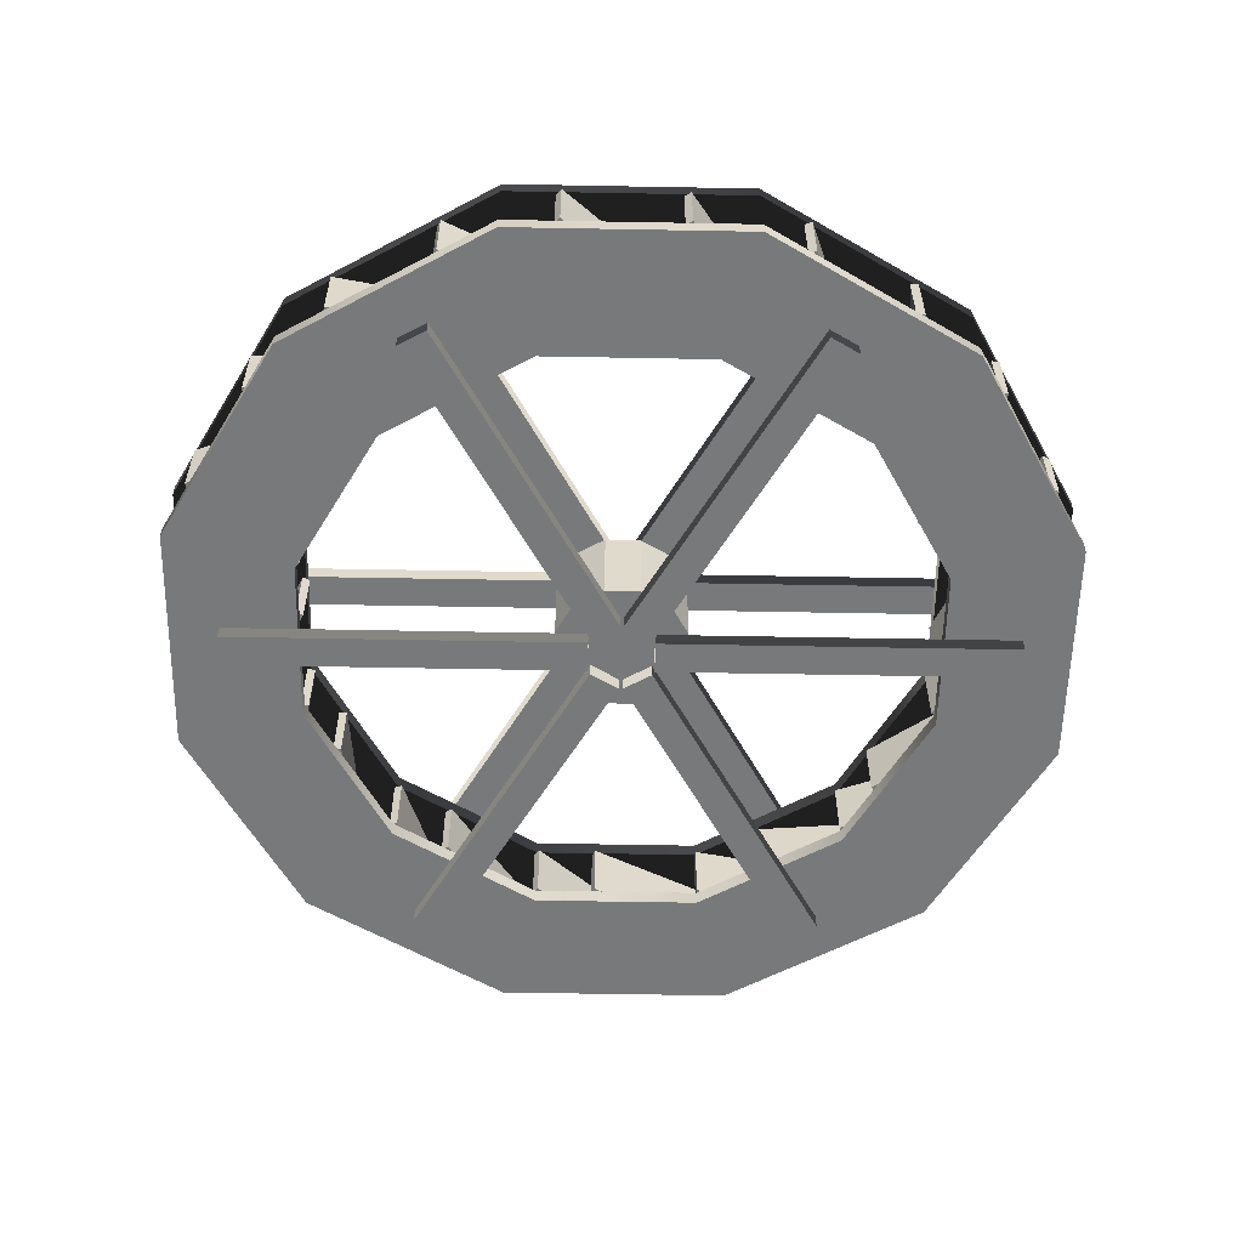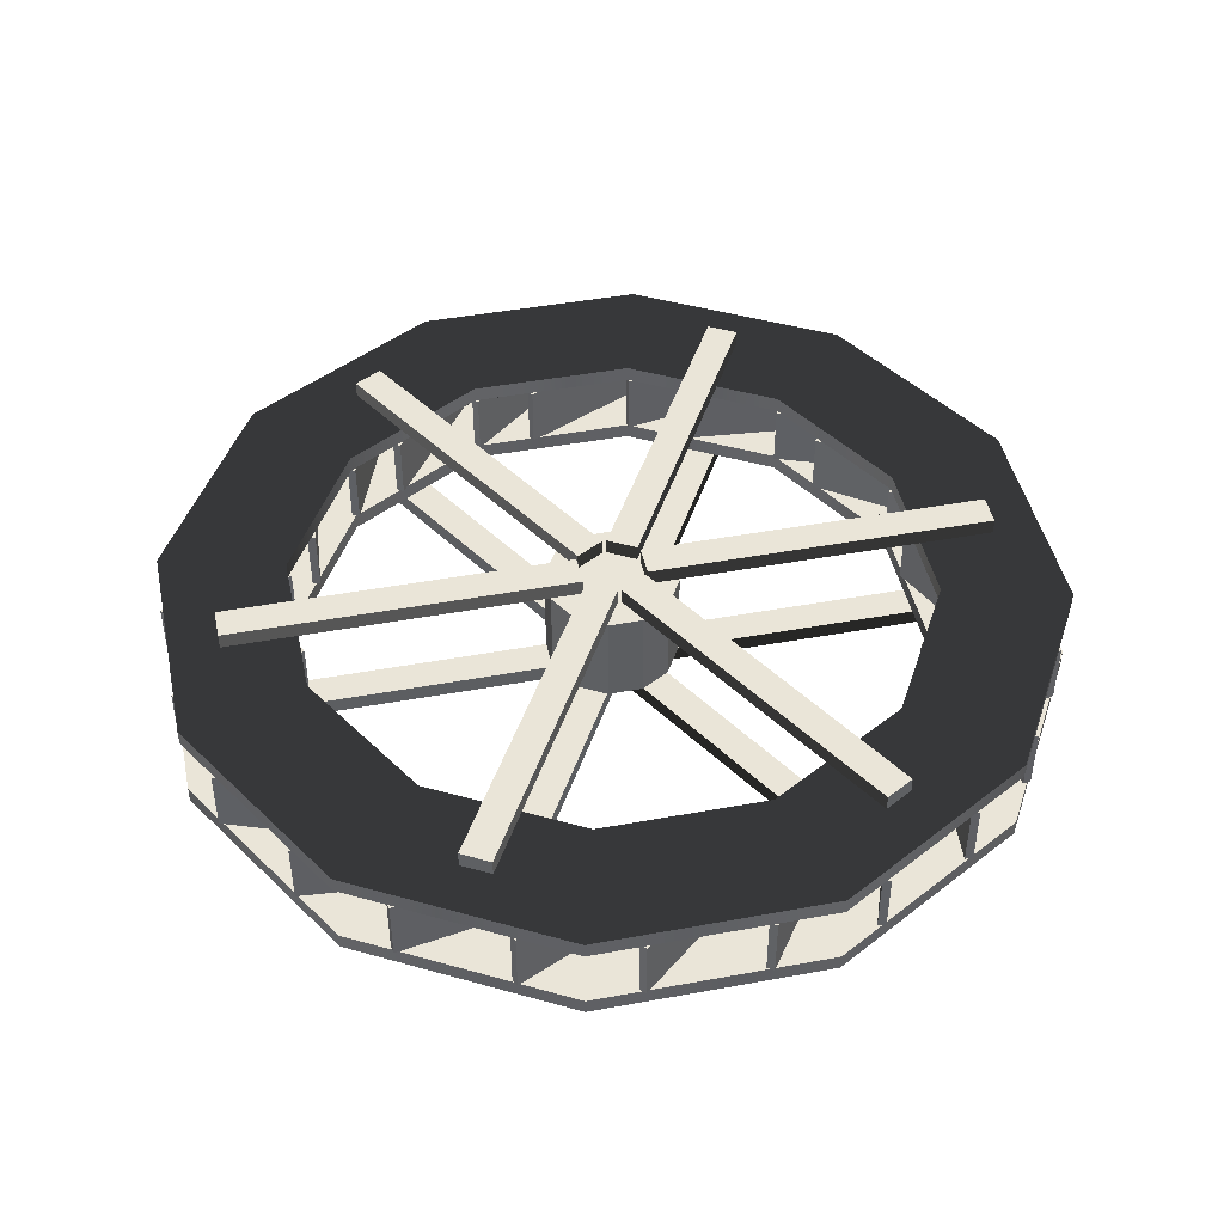
<metadata>
{"format":"obj","ext":"obj","renderer":"f3d","projection":"perspective","resolution":1024,"background":"white","views":[{"elev":-57.7,"azim":73.9,"up":"+Y"},{"elev":45.1,"azim":3.0,"up":"+Y"}]}
</metadata>
<code>
v  -0.2588 0.125 -0.4483
v  -0.4483 0.125 -0.2588
v  -0.2588 0.875 -0.4483
v  -0.4483 0.875 -0.2588
v  0 0.125 -0.5176
v  0 0.875 -0.5176
v  0.2588 0.125 -0.4483
v  0.2588 0.875 -0.4483
v  0.4483 0.125 -0.2588
v  0.4483 0.875 -0.2588
v  0.5176 0.125 0
v  0.5176 0.875 0
v  0.4483 0.125 0.2588
v  0.4483 0.875 0.2588
v  0.2588 0.125 0.4483
v  0.2588 0.875 0.4483
v  0 0.125 0.5176
v  0 0.875 0.5176
v  -0.2588 0.125 0.4483
v  -0.2588 0.875 0.4483
v  -0.4483 0.125 0.2588
v  -0.4483 0.875 0.2588
v  -0.5176 0.125 0
v  -0.5176 0.875 0
g baseWheel
f 1 2 3
f 3 2 4
f 5 1 6
f 6 1 3
f 7 5 8
f 8 5 6
f 9 7 10
f 10 7 8
f 11 9 12
f 12 9 10
f 13 11 14
f 14 11 12
f 15 13 16
f 16 13 14
f 17 15 18
f 18 15 16
f 19 17 20
f 20 17 18
f 21 19 22
f 22 19 20
f 23 21 24
f 24 21 22
f 2 23 4
f 4 23 24
f 2 9 23
f 2 7 9
f 2 1 7
f 7 1 5
f 9 11 23
f 23 11 21
f 21 11 13
f 19 13 15
f 17 19 15
f 21 13 19
f 24 12 4
f 24 14 12
f 24 22 14
f 14 22 16
f 16 22 20
f 18 16 20
f 12 10 4
f 4 10 3
f 3 10 8
f 6 3 8
v  -3.173 0.25 1.29
v  -1.589 0.25 1.866
v  -3.173 0.75 1.29
v  -1.589 0.75 1.866
v  -1.568 0.25 1.807
v  -3.152 0.25 1.231
v  -1.568 0.75 1.807
v  -3.152 0.75 1.231
g fin01
f 25 26 27
f 27 26 28
f 29 30 31
f 31 30 32
f 30 29 25
f 25 29 26
f 29 31 26
f 26 31 28
f 32 27 31
f 31 27 28
f 32 30 27
f 27 30 25
v  -2.75 0.25 2.065
v  -1.253 0.25 2.196
v  -2.75 0.75 2.065
v  -1.253 0.75 2.196
v  -1.247 0.25 2.134
v  -2.744 0.25 2.003
v  -1.247 0.75 2.134
v  -2.744 0.75 2.003
g fin02
f 33 34 35
f 35 34 36
f 37 38 39
f 39 38 40
f 38 37 33
f 33 37 34
f 37 39 34
f 34 39 36
f 40 35 39
f 39 35 36
f 40 38 35
f 35 38 33
v  -2.103 0.25 2.703
v  -0.4431 0.25 2.411
v  -2.103 0.75 2.703
v  -0.4431 0.75 2.411
v  -0.454 0.25 2.349
v  -2.114 0.25 2.642
v  -0.454 0.75 2.349
v  -2.114 0.75 2.642
g fin03
f 41 42 43
f 43 42 44
f 45 46 47
f 47 46 48
f 45 42 46
f 46 42 41
f 45 47 42
f 42 47 44
f 47 48 44
f 44 48 43
f 48 46 43
f 43 46 41
v  -1.349 0.25 3.163
v  0.0132 0.25 2.528
v  -1.349 0.75 3.163
v  0.0132 0.75 2.528
v  -0.0132 0.25 2.472
v  -1.375 0.25 3.107
v  -0.0132 0.75 2.472
v  -1.375 0.75 3.107
g fin04
f 49 50 51
f 51 50 52
f 53 54 55
f 55 54 56
f 53 50 54
f 54 50 49
f 53 55 50
f 50 55 52
f 55 56 52
f 52 56 51
f 56 54 51
f 51 54 49
v  -0.4697 0.25 3.393
v  0.8215 0.25 2.309
v  -0.4697 0.75 3.393
v  0.8215 0.75 2.309
v  0.7814 0.25 2.261
v  -0.5099 0.25 3.345
v  0.7814 0.75 2.261
v  -0.5099 0.75 3.345
g fin06
f 57 58 59
f 59 58 60
f 61 62 63
f 63 62 64
f 61 58 62
f 62 58 57
f 61 63 58
f 58 63 60
f 63 64 60
f 60 64 59
f 64 62 59
f 59 62 57
v  0.4137 0.25 3.414
v  1.276 0.25 2.183
v  0.4137 0.75 3.414
v  1.276 0.75 2.183
v  1.224 0.25 2.147
v  0.3625 0.25 3.378
v  1.224 0.75 2.147
v  0.3625 0.75 3.378
g fin05
f 65 66 67
f 67 66 68
f 69 70 71
f 71 70 72
f 70 69 65
f 65 69 66
f 69 71 66
f 66 71 68
f 72 67 71
f 71 67 68
f 72 70 67
f 67 70 65
v  1.29 0.25 3.173
v  1.866 0.25 1.589
v  1.29 0.75 3.173
v  1.866 0.75 1.589
v  1.807 0.25 1.568
v  1.231 0.25 3.152
v  1.807 0.75 1.568
v  1.231 0.75 3.152
g fin07
f 73 74 75
f 75 74 76
f 77 78 79
f 79 78 80
f 78 77 73
f 73 77 74
f 77 79 74
f 74 79 76
f 80 75 79
f 79 75 76
f 80 78 75
f 75 78 73
v  2.065 0.25 2.75
v  2.196 0.25 1.253
v  2.065 0.75 2.75
v  2.196 0.75 1.253
v  2.134 0.25 1.247
v  2.003 0.25 2.744
v  2.134 0.75 1.247
v  2.003 0.75 2.744
g fin08
f 81 82 83
f 83 82 84
f 85 86 87
f 87 86 88
f 86 85 81
f 81 85 82
f 85 87 82
f 82 87 84
f 88 83 87
f 87 83 84
f 88 86 83
f 83 86 81
v  1.25 0.125 -2.165
v  2.165 0.125 -1.25
v  1.25 0.25 -2.165
v  2.165 0.25 -1.25
v  2.5 0.125 0
v  2.5 0.25 0
v  2.165 0.125 1.25
v  2.165 0.25 1.25
v  1.25 0.125 2.165
v  1.25 0.25 2.165
v  0 0.125 2.5
v  0 0.25 2.5
v  -1.25 0.125 2.165
v  -1.25 0.25 2.165
v  -2.165 0.125 1.25
v  -2.165 0.25 1.25
v  -2.5 0.125 0
v  -2.5 0.25 0
v  -2.165 0.125 -1.25
v  -2.165 0.25 -1.25
v  -1.25 0.125 -2.165
v  -1.25 0.25 -2.165
v  0 0.125 -2.5
v  0 0.25 -2.5
v  3.031 0.125 -1.75
v  1.75 0.125 -3.031
v  3.031 0.25 -1.75
v  1.75 0.25 -3.031
v  3.5 0.125 0
v  3.5 0.25 0
v  3.031 0.125 1.75
v  3.031 0.25 1.75
v  1.75 0.125 3.031
v  1.75 0.25 3.031
v  0 0.125 3.5
v  0 0.25 3.5
v  -1.75 0.125 3.031
v  -1.75 0.25 3.031
v  -3.031 0.125 1.75
v  -3.031 0.25 1.75
v  -3.5 0.125 0
v  -3.5 0.25 0
v  -3.031 0.125 -1.75
v  -3.031 0.25 -1.75
v  -1.75 0.125 -3.031
v  -1.75 0.25 -3.031
v  0 0.125 -3.5
v  0 0.25 -3.5
g rearWheel
f 89 90 91
f 91 90 92
f 90 93 92
f 92 93 94
f 93 95 94
f 94 95 96
f 95 97 96
f 96 97 98
f 97 99 98
f 98 99 100
f 99 101 100
f 100 101 102
f 101 103 102
f 102 103 104
f 103 105 104
f 104 105 106
f 105 107 106
f 106 107 108
f 107 109 108
f 108 109 110
f 109 111 110
f 110 111 112
f 111 89 112
f 112 89 91
f 113 114 115
f 115 114 116
f 117 113 118
f 118 113 115
f 119 117 120
f 120 117 118
f 121 119 122
f 122 119 120
f 123 121 124
f 124 121 122
f 125 123 126
f 126 123 124
f 127 125 128
f 128 125 126
f 129 127 130
f 130 127 128
f 131 129 132
f 132 129 130
f 133 131 134
f 134 131 132
f 135 133 136
f 136 133 134
f 114 135 116
f 116 135 136
f 89 113 90
f 89 114 113
f 89 111 114
f 114 111 135
f 135 111 133
f 133 111 109
f 131 109 107
f 129 107 105
f 127 105 103
f 101 127 103
f 101 125 127
f 101 99 125
f 125 99 123
f 123 99 121
f 121 99 97
f 119 97 95
f 117 95 93
f 90 117 93
f 90 113 117
f 133 109 131
f 131 107 129
f 129 105 127
f 121 97 119
f 119 95 117
f 92 115 91
f 92 118 115
f 92 94 118
f 118 94 120
f 120 94 96
f 98 120 96
f 98 122 120
f 98 100 122
f 122 100 124
f 124 100 126
f 126 100 102
f 128 102 104
f 130 104 106
f 108 130 106
f 108 132 130
f 108 110 132
f 132 110 134
f 134 110 112
f 136 112 116
f 136 134 112
f 126 102 128
f 128 104 130
f 112 91 116
f 116 91 115
v  2.703 0.25 2.103
v  2.411 0.25 0.4431
v  2.703 0.75 2.103
v  2.411 0.75 0.4431
v  2.349 0.25 0.454
v  2.642 0.25 2.114
v  2.349 0.75 0.454
v  2.642 0.75 2.114
g fin09
f 137 138 139
f 139 138 140
f 141 142 143
f 143 142 144
f 141 138 142
f 142 138 137
f 141 143 138
f 138 143 140
f 143 144 140
f 140 144 139
f 144 142 139
f 139 142 137
v  3.163 0.25 1.349
v  2.528 0.25 -0.0132
v  3.163 0.75 1.349
v  2.528 0.75 -0.0132
v  2.472 0.25 0.0132
v  3.107 0.25 1.375
v  2.472 0.75 0.0132
v  3.107 0.75 1.375
g fin10
f 145 146 147
f 147 146 148
f 149 150 151
f 151 150 152
f 149 146 150
f 150 146 145
f 149 151 146
f 146 151 148
f 151 152 148
f 148 152 147
f 152 150 147
f 147 150 145
v  3.393 0.25 0.4697
v  2.309 0.25 -0.8215
v  3.393 0.75 0.4697
v  2.309 0.75 -0.8215
v  2.261 0.25 -0.7814
v  3.345 0.25 0.5099
v  2.261 0.75 -0.7814
v  3.345 0.75 0.5099
g fin11
f 153 154 155
f 155 154 156
f 157 158 159
f 159 158 160
f 157 154 158
f 158 154 153
f 157 159 154
f 154 159 156
f 159 160 156
f 156 160 155
f 160 158 155
f 155 158 153
v  3.414 0.25 -0.4137
v  2.183 0.25 -1.276
v  3.414 0.75 -0.4137
v  2.183 0.75 -1.276
v  2.147 0.25 -1.224
v  3.378 0.25 -0.3625
v  2.147 0.75 -1.224
v  3.378 0.75 -0.3625
g fin12
f 161 162 163
f 163 162 164
f 165 166 167
f 167 166 168
f 166 165 161
f 161 165 162
f 165 167 162
f 162 167 164
f 168 163 167
f 167 163 164
f 168 166 163
f 163 166 161
v  3.173 0.25 -1.29
v  1.589 0.25 -1.866
v  3.173 0.75 -1.29
v  1.589 0.75 -1.866
v  1.568 0.25 -1.807
v  3.152 0.25 -1.231
v  1.568 0.75 -1.807
v  3.152 0.75 -1.231
g fin13
f 169 170 171
f 171 170 172
f 173 174 175
f 175 174 176
f 174 173 169
f 169 173 170
f 173 175 170
f 170 175 172
f 176 171 175
f 175 171 172
f 176 174 171
f 171 174 169
v  2.75 0.25 -2.065
v  1.253 0.25 -2.196
v  2.75 0.75 -2.065
v  1.253 0.75 -2.196
v  1.247 0.25 -2.134
v  2.744 0.25 -2.003
v  1.247 0.75 -2.134
v  2.744 0.75 -2.003
g fin14
f 177 178 179
f 179 178 180
f 181 182 183
f 183 182 184
f 182 181 177
f 177 181 178
f 181 183 178
f 178 183 180
f 184 179 183
f 183 179 180
f 184 182 179
f 179 182 177
v  2.103 0.25 -2.703
v  0.4431 0.25 -2.411
v  2.103 0.75 -2.703
v  0.4431 0.75 -2.411
v  0.454 0.25 -2.349
v  2.114 0.25 -2.642
v  0.454 0.75 -2.349
v  2.114 0.75 -2.642
g fin15
f 185 186 187
f 187 186 188
f 189 190 191
f 191 190 192
f 189 186 190
f 190 186 185
f 189 191 186
f 186 191 188
f 191 192 188
f 188 192 187
f 192 190 187
f 187 190 185
v  1.349 0.25 -3.163
v  -0.0132 0.25 -2.528
v  1.349 0.75 -3.163
v  -0.0132 0.75 -2.528
v  0.0132 0.25 -2.472
v  1.375 0.25 -3.107
v  0.0132 0.75 -2.472
v  1.375 0.75 -3.107
g fin16
f 193 194 195
f 195 194 196
f 197 198 199
f 199 198 200
f 197 194 198
f 198 194 193
f 197 199 194
f 194 199 196
f 199 200 196
f 196 200 195
f 200 198 195
f 195 198 193
v  0.4697 0.25 -3.393
v  -0.8215 0.25 -2.309
v  0.4697 0.75 -3.393
v  -0.8215 0.75 -2.309
v  -0.7814 0.25 -2.261
v  0.5099 0.25 -3.345
v  -0.7814 0.75 -2.261
v  0.5099 0.75 -3.345
g fin17
f 201 202 203
f 203 202 204
f 205 206 207
f 207 206 208
f 205 202 206
f 206 202 201
f 205 207 202
f 202 207 204
f 207 208 204
f 204 208 203
f 208 206 203
f 203 206 201
v  -0.4137 0.25 -3.414
v  -1.276 0.25 -2.183
v  -0.4137 0.75 -3.414
v  -1.276 0.75 -2.183
v  -1.224 0.25 -2.147
v  -0.3625 0.25 -3.378
v  -1.224 0.75 -2.147
v  -0.3625 0.75 -3.378
g fin18
f 209 210 211
f 211 210 212
f 213 214 215
f 215 214 216
f 214 213 209
f 209 213 210
f 213 215 210
f 210 215 212
f 216 211 215
f 215 211 212
f 216 214 211
f 211 214 209
v  -1.807 0.25 -1.568
v  -1.231 0.25 -3.152
v  -1.807 0.75 -1.568
v  -1.231 0.75 -3.152
v  -1.29 0.25 -3.173
v  -1.866 0.25 -1.589
v  -1.29 0.75 -3.173
v  -1.866 0.75 -1.589
g fin19
f 217 218 219
f 219 218 220
f 221 222 223
f 223 222 224
f 222 221 217
f 217 221 218
f 221 223 218
f 218 223 220
f 224 219 223
f 223 219 220
f 224 222 219
f 219 222 217
v  -2.065 0.25 -2.75
v  -2.196 0.25 -1.253
v  -2.065 0.75 -2.75
v  -2.196 0.75 -1.253
v  -2.134 0.25 -1.247
v  -2.003 0.25 -2.744
v  -2.134 0.75 -1.247
v  -2.003 0.75 -2.744
g fin20
f 225 226 227
f 227 226 228
f 229 230 231
f 231 230 232
f 230 229 225
f 225 229 226
f 229 231 226
f 226 231 228
f 232 227 231
f 231 227 228
f 232 230 227
f 227 230 225
v  -2.703 0.25 -2.103
v  -2.411 0.25 -0.4431
v  -2.703 0.75 -2.103
v  -2.411 0.75 -0.4431
v  -2.349 0.25 -0.454
v  -2.642 0.25 -2.114
v  -2.349 0.75 -0.454
v  -2.642 0.75 -2.114
g fin21
f 233 234 235
f 235 234 236
f 237 238 239
f 239 238 240
f 237 234 238
f 238 234 233
f 237 239 234
f 234 239 236
f 239 240 236
f 236 240 235
f 240 238 235
f 235 238 233
v  -3.163 0.25 -1.349
v  -2.528 0.25 0.0132
v  -3.163 0.75 -1.349
v  -2.528 0.75 0.0132
v  -2.472 0.25 -0.0132
v  -3.107 0.25 -1.375
v  -2.472 0.75 -0.0132
v  -3.107 0.75 -1.375
g fin22
f 241 242 243
f 243 242 244
f 245 246 247
f 247 246 248
f 245 242 246
f 246 242 241
f 245 247 242
f 242 247 244
f 247 248 244
f 244 248 243
f 248 246 243
f 243 246 241
v  -3.393 0.25 -0.4697
v  -2.309 0.25 0.8215
v  -3.393 0.75 -0.4697
v  -2.309 0.75 0.8215
v  -2.261 0.25 0.7814
v  -3.345 0.25 -0.5099
v  -2.261 0.75 0.7814
v  -3.345 0.75 -0.5099
g fin23
f 249 250 251
f 251 250 252
f 253 254 255
f 255 254 256
f 253 250 254
f 254 250 249
f 253 255 250
f 250 255 252
f 255 256 252
f 252 256 251
f 256 254 251
f 251 254 249
v  -3.414 0.25 0.4137
v  -2.183 0.25 1.276
v  -3.414 0.75 0.4137
v  -2.183 0.75 1.276
v  -2.147 0.25 1.224
v  -3.378 0.25 0.3625
v  -2.147 0.75 1.224
v  -3.378 0.75 0.3625
g fin24
f 257 258 259
f 259 258 260
f 261 262 263
f 263 262 264
f 262 261 257
f 257 261 258
f 261 263 258
f 258 263 260
f 264 259 263
f 263 259 260
f 264 262 259
f 259 262 257
v  -0.2738 0.125 -0.056
v  -0.2091 0.125 0.1854
v  -0.2738 0 -0.056
v  -0.2091 0 0.1854
v  -2.93 0.125 0.6557
v  -2.93 0 0.6557
v  -2.865 0.125 0.8972
v  -2.865 0 0.8972
g spokeR1
f 265 266 267
f 267 266 268
f 269 265 270
f 270 265 267
f 271 269 272
f 272 269 270
f 266 271 268
f 268 271 272
f 271 266 269
f 269 266 265
f 272 270 268
f 268 270 267
v  -0.8972 0.875 2.865
v  -0.6557 0.875 2.93
v  -0.8972 1 2.865
v  -0.6557 1 2.93
v  0.056 0.875 0.2738
v  0.056 1 0.2738
v  -0.1854 0.875 0.2091
v  -0.1854 1 0.2091
g spokeL2
f 273 274 275
f 275 274 276
f 274 277 276
f 276 277 278
f 277 279 278
f 278 279 280
f 279 273 280
f 280 273 275
f 273 279 274
f 274 279 277
f 275 276 280
f 280 276 278
v  -2.93 0.875 0.6557
v  -2.865 0.875 0.8972
v  -2.93 1 0.6557
v  -2.865 1 0.8972
v  -0.2091 0.875 0.1854
v  -0.2091 1 0.1854
v  -0.2738 0.875 -0.056
v  -0.2738 1 -0.056
g spokeL1
f 281 282 283
f 283 282 284
f 282 285 284
f 284 285 286
f 285 287 286
f 286 287 288
f 287 281 288
f 288 281 283
f 281 287 282
f 282 287 285
f 283 284 288
f 288 284 286
v  2.033 0.875 2.21
v  2.21 0.875 2.033
v  2.033 1 2.21
v  2.21 1 2.033
v  0.2652 0.875 0.0884
v  0.2652 1 0.0884
v  0.0884 0.875 0.2652
v  0.0884 1 0.2652
g spokeL3
f 289 290 291
f 291 290 292
f 290 293 292
f 292 293 294
f 293 295 294
f 294 295 296
f 295 289 296
f 296 289 291
f 289 295 290
f 290 295 293
f 291 292 296
f 296 292 294
v  2.93 0.875 -0.6557
v  2.865 0.875 -0.8972
v  2.93 1 -0.6557
v  2.865 1 -0.8972
v  0.2091 0.875 -0.1854
v  0.2091 1 -0.1854
v  0.2738 0.875 0.056
v  0.2738 1 0.056
g spokeL4
f 297 298 299
f 299 298 300
f 298 301 300
f 300 301 302
f 301 303 302
f 302 303 304
f 303 297 304
f 304 297 299
f 297 303 298
f 298 303 301
f 299 300 304
f 304 300 302
v  0.8972 0.875 -2.865
v  0.6557 0.875 -2.93
v  0.8972 1 -2.865
v  0.6557 1 -2.93
v  -0.056 0.875 -0.2738
v  -0.056 1 -0.2738
v  0.1854 0.875 -0.2091
v  0.1854 1 -0.2091
g spokeL5
f 305 306 307
f 307 306 308
f 306 309 308
f 308 309 310
f 309 311 310
f 310 311 312
f 311 305 312
f 312 305 307
f 305 311 306
f 306 311 309
f 307 308 312
f 312 308 310
v  -2.033 0.875 -2.21
v  -2.21 0.875 -2.033
v  -2.033 1 -2.21
v  -2.21 1 -2.033
v  -0.2652 0.875 -0.0884
v  -0.2652 1 -0.0884
v  -0.0884 0.875 -0.2652
v  -0.0884 1 -0.2652
g spokeL6
f 313 314 315
f 315 314 316
f 314 317 316
f 316 317 318
f 317 319 318
f 318 319 320
f 319 313 320
f 320 313 315
f 313 319 314
f 314 319 317
f 315 316 320
f 320 316 318
v  -0.1854 0.125 0.2091
v  0.056 0.125 0.2738
v  -0.1854 0 0.2091
v  0.056 0 0.2738
v  -0.8972 0.125 2.865
v  -0.8972 0 2.865
v  -0.6557 0.125 2.93
v  -0.6557 0 2.93
g spokeR002
f 321 322 323
f 323 322 324
f 325 321 326
f 326 321 323
f 327 325 328
f 328 325 326
f 322 327 324
f 324 327 328
f 327 322 325
f 325 322 321
f 328 326 324
f 324 326 323
v  0.0884 0.125 0.2652
v  0.2652 0.125 0.0884
v  0.0884 0 0.2652
v  0.2652 0 0.0884
v  2.033 0.125 2.21
v  2.033 0 2.21
v  2.21 0.125 2.033
v  2.21 0 2.033
g spokeR3
f 329 330 331
f 331 330 332
f 333 329 334
f 334 329 331
f 335 333 336
f 336 333 334
f 330 335 332
f 332 335 336
f 335 330 333
f 333 330 329
f 336 334 332
f 332 334 331
v  0.2738 0.125 0.056
v  0.2091 0.125 -0.1854
v  0.2738 0 0.056
v  0.2091 0 -0.1854
v  2.93 0.125 -0.6557
v  2.93 0 -0.6557
v  2.865 0.125 -0.8972
v  2.865 0 -0.8972
g spokeR4
f 337 338 339
f 339 338 340
f 341 337 342
f 342 337 339
f 343 341 344
f 344 341 342
f 338 343 340
f 340 343 344
f 343 338 341
f 341 338 337
f 344 342 340
f 340 342 339
v  0.1854 0.125 -0.2091
v  -0.056 0.125 -0.2738
v  0.1854 0 -0.2091
v  -0.056 0 -0.2738
v  0.8972 0.125 -2.865
v  0.8972 0 -2.865
v  0.6557 0.125 -2.93
v  0.6557 0 -2.93
g spokeR5
f 345 346 347
f 347 346 348
f 349 345 350
f 350 345 347
f 351 349 352
f 352 349 350
f 346 351 348
f 348 351 352
f 351 346 349
f 349 346 345
f 352 350 348
f 348 350 347
v  -0.0884 0.125 -0.2652
v  -0.2652 0.125 -0.0884
v  -0.0884 0 -0.2652
v  -0.2652 0 -0.0884
v  -2.033 0.125 -2.21
v  -2.033 0 -2.21
v  -2.21 0.125 -2.033
v  -2.21 0 -2.033
g spokeR6
f 353 354 355
f 355 354 356
f 357 353 358
f 358 353 355
f 359 357 360
f 360 357 358
f 354 359 356
f 356 359 360
f 359 354 357
f 357 354 353
f 360 358 356
f 356 358 355
v  -1.25 0.875 -2.165
v  -2.165 0.875 -1.25
v  -1.25 0.75 -2.165
v  -2.165 0.75 -1.25
v  -2.5 0.875 0
v  -2.5 0.75 0
v  -2.165 0.875 1.25
v  -2.165 0.75 1.25
v  -1.25 0.875 2.165
v  -1.25 0.75 2.165
v  0 0.875 2.5
v  0 0.75 2.5
v  1.25 0.875 2.165
v  1.25 0.75 2.165
v  2.165 0.875 1.25
v  2.165 0.75 1.25
v  2.5 0.875 0
v  2.5 0.75 0
v  2.165 0.875 -1.25
v  2.165 0.75 -1.25
v  1.25 0.875 -2.165
v  1.25 0.75 -2.165
v  0 0.875 -2.5
v  0 0.75 -2.5
v  -3.031 0.875 -1.75
v  -1.75 0.875 -3.031
v  -3.031 0.75 -1.75
v  -1.75 0.75 -3.031
v  -3.5 0.875 0
v  -3.5 0.75 0
v  -3.031 0.875 1.75
v  -3.031 0.75 1.75
v  -1.75 0.875 3.031
v  -1.75 0.75 3.031
v  0 0.875 3.5
v  0 0.75 3.5
v  1.75 0.875 3.031
v  1.75 0.75 3.031
v  3.031 0.875 1.75
v  3.031 0.75 1.75
v  3.5 0.875 0
v  3.5 0.75 0
v  3.031 0.875 -1.75
v  3.031 0.75 -1.75
v  1.75 0.875 -3.031
v  1.75 0.75 -3.031
v  0 0.875 -3.5
v  0 0.75 -3.5
g frontWheel
f 361 362 363
f 363 362 364
f 362 365 364
f 364 365 366
f 365 367 366
f 366 367 368
f 367 369 368
f 368 369 370
f 369 371 370
f 370 371 372
f 371 373 372
f 372 373 374
f 373 375 374
f 374 375 376
f 375 377 376
f 376 377 378
f 377 379 378
f 378 379 380
f 379 381 380
f 380 381 382
f 381 383 382
f 382 383 384
f 383 361 384
f 384 361 363
f 385 386 387
f 387 386 388
f 389 385 390
f 390 385 387
f 391 389 392
f 392 389 390
f 393 391 394
f 394 391 392
f 395 393 396
f 396 393 394
f 397 395 398
f 398 395 396
f 399 397 400
f 400 397 398
f 401 399 402
f 402 399 400
f 403 401 404
f 404 401 402
f 405 403 406
f 406 403 404
f 407 405 408
f 408 405 406
f 386 407 388
f 388 407 408
f 361 385 362
f 361 386 385
f 361 383 386
f 386 383 407
f 407 383 405
f 405 383 381
f 403 381 379
f 401 379 377
f 399 377 375
f 373 399 375
f 373 397 399
f 373 371 397
f 397 371 395
f 395 371 393
f 393 371 369
f 391 369 367
f 389 367 365
f 362 389 365
f 362 385 389
f 405 381 403
f 403 379 401
f 401 377 399
f 393 369 391
f 391 367 389
f 364 387 363
f 364 390 387
f 364 366 390
f 390 366 392
f 392 366 368
f 370 392 368
f 370 394 392
f 370 372 394
f 394 372 396
f 396 372 398
f 398 372 374
f 400 374 376
f 402 376 378
f 380 402 378
f 380 404 402
f 380 382 404
f 404 382 406
f 406 382 384
f 408 384 388
f 408 406 384
f 398 374 400
f 400 376 402
f 384 363 388
f 388 363 387

</code>
